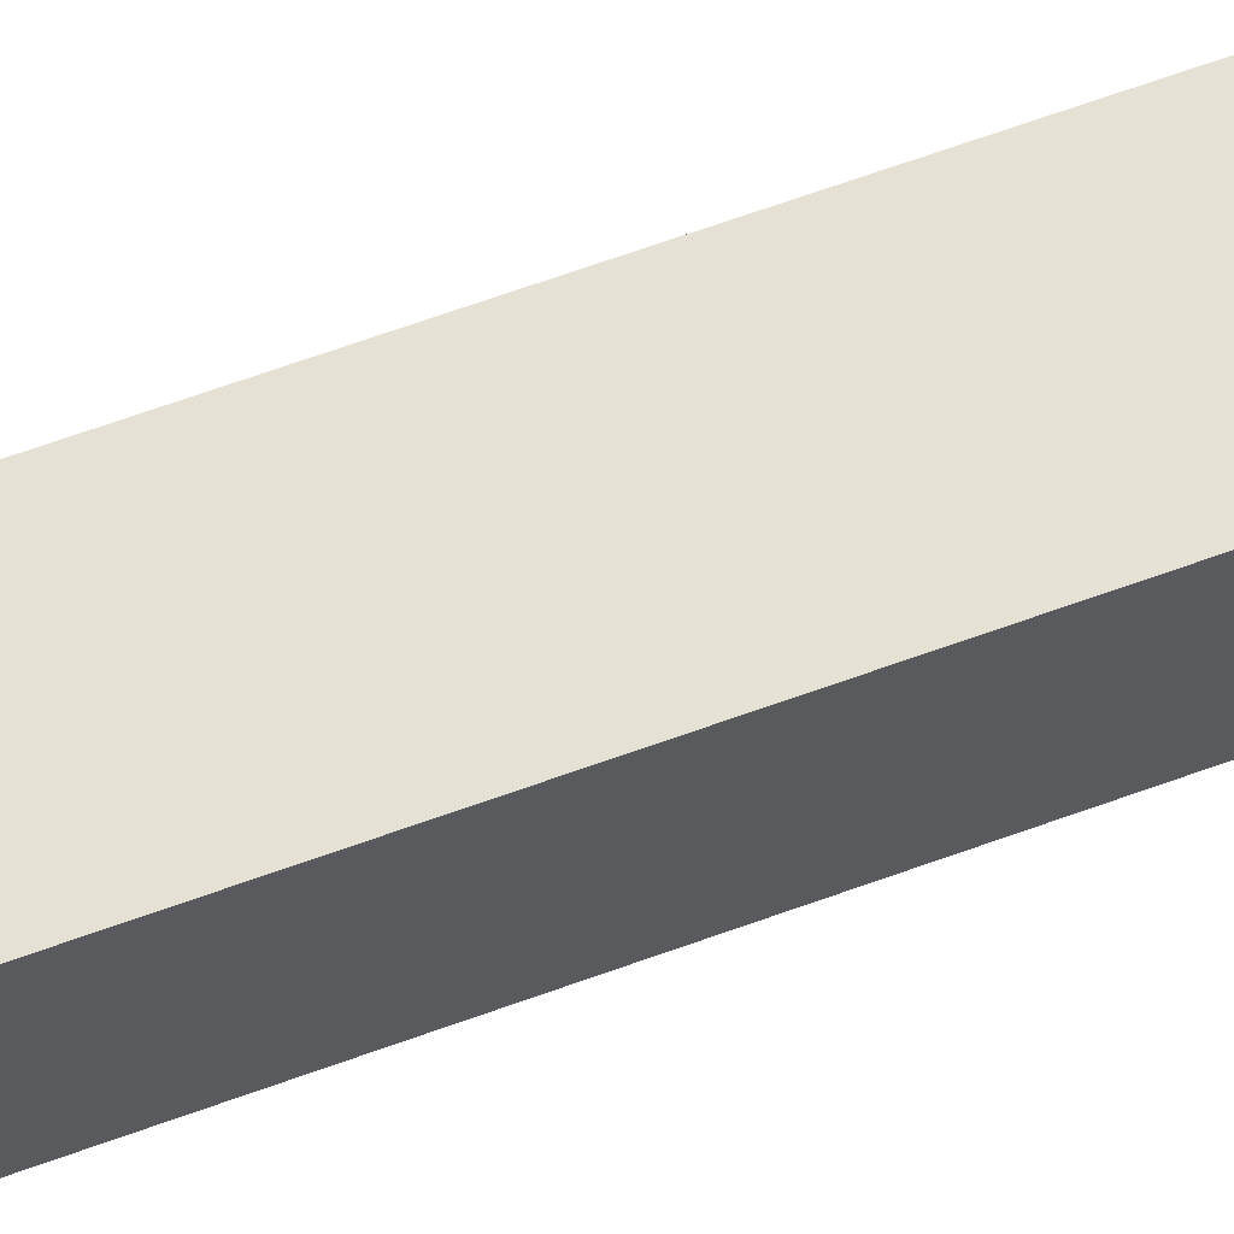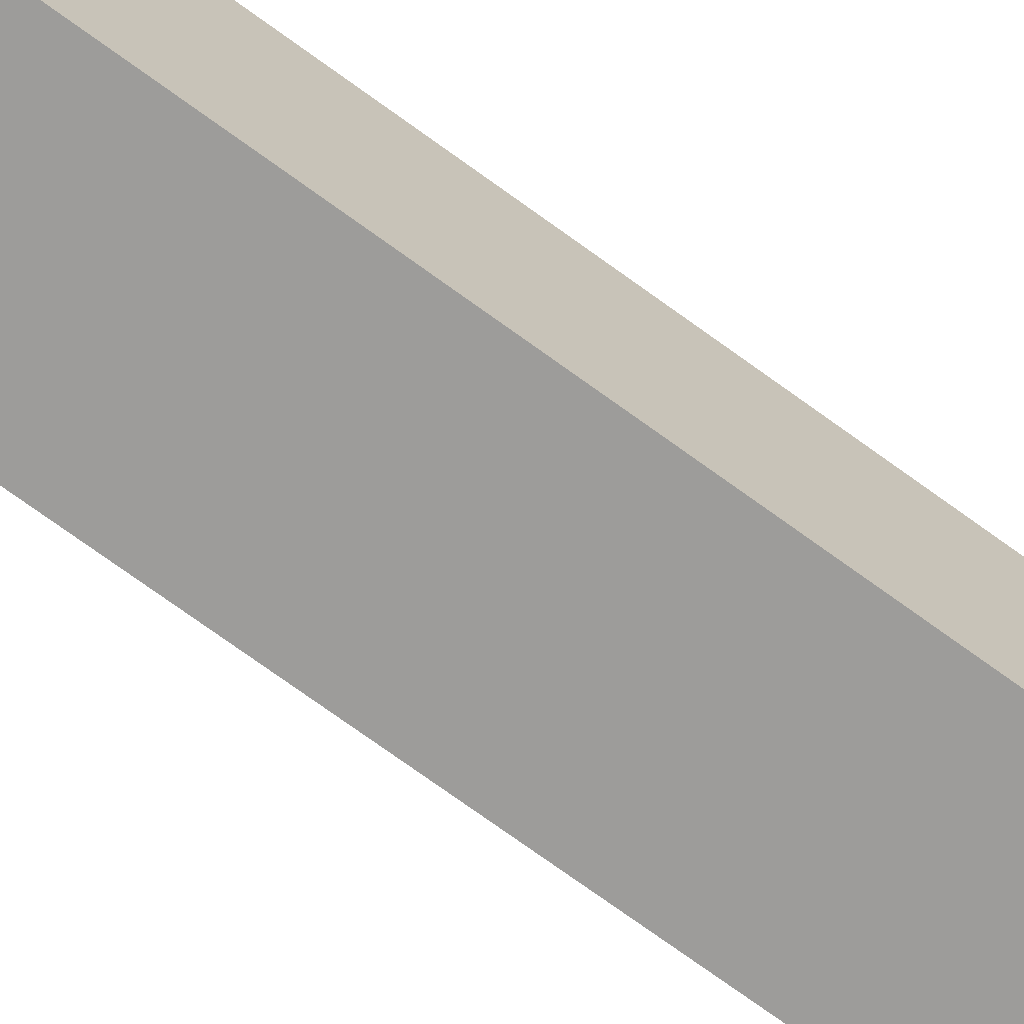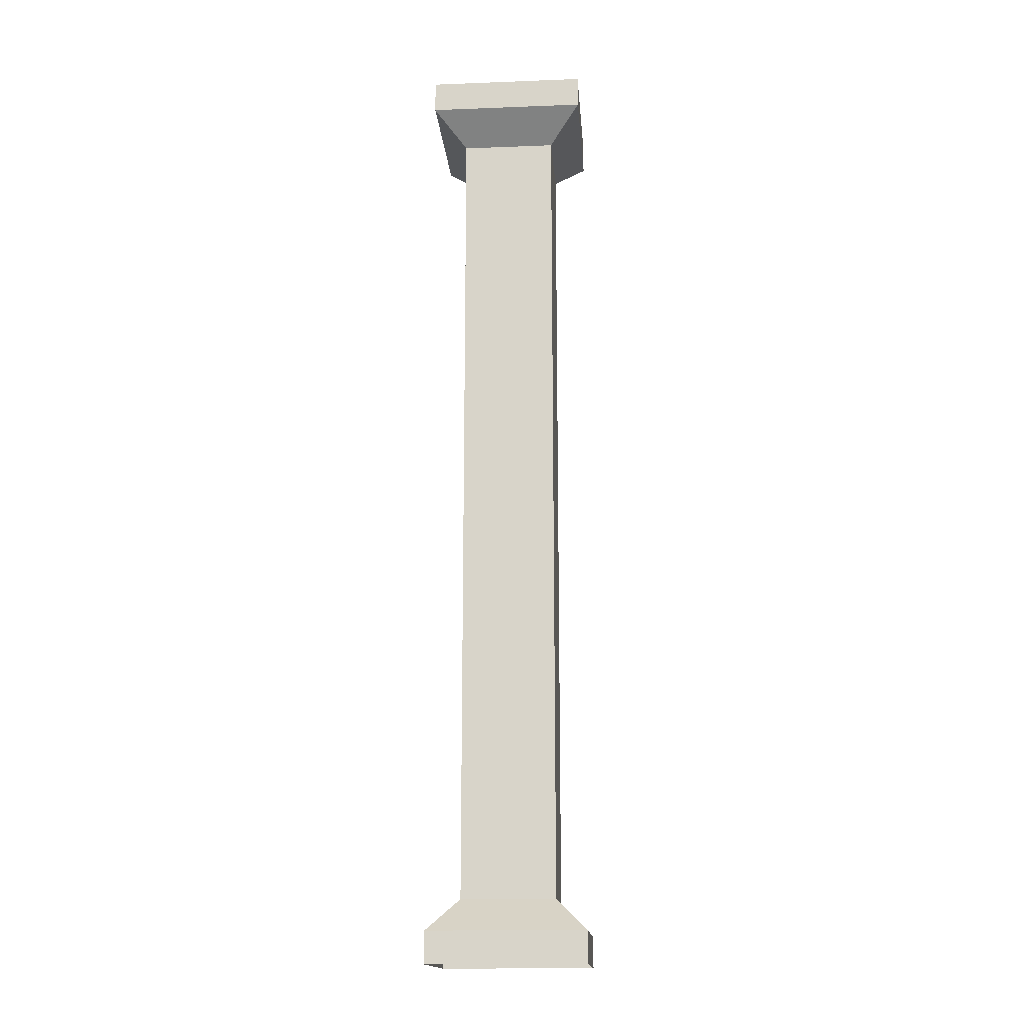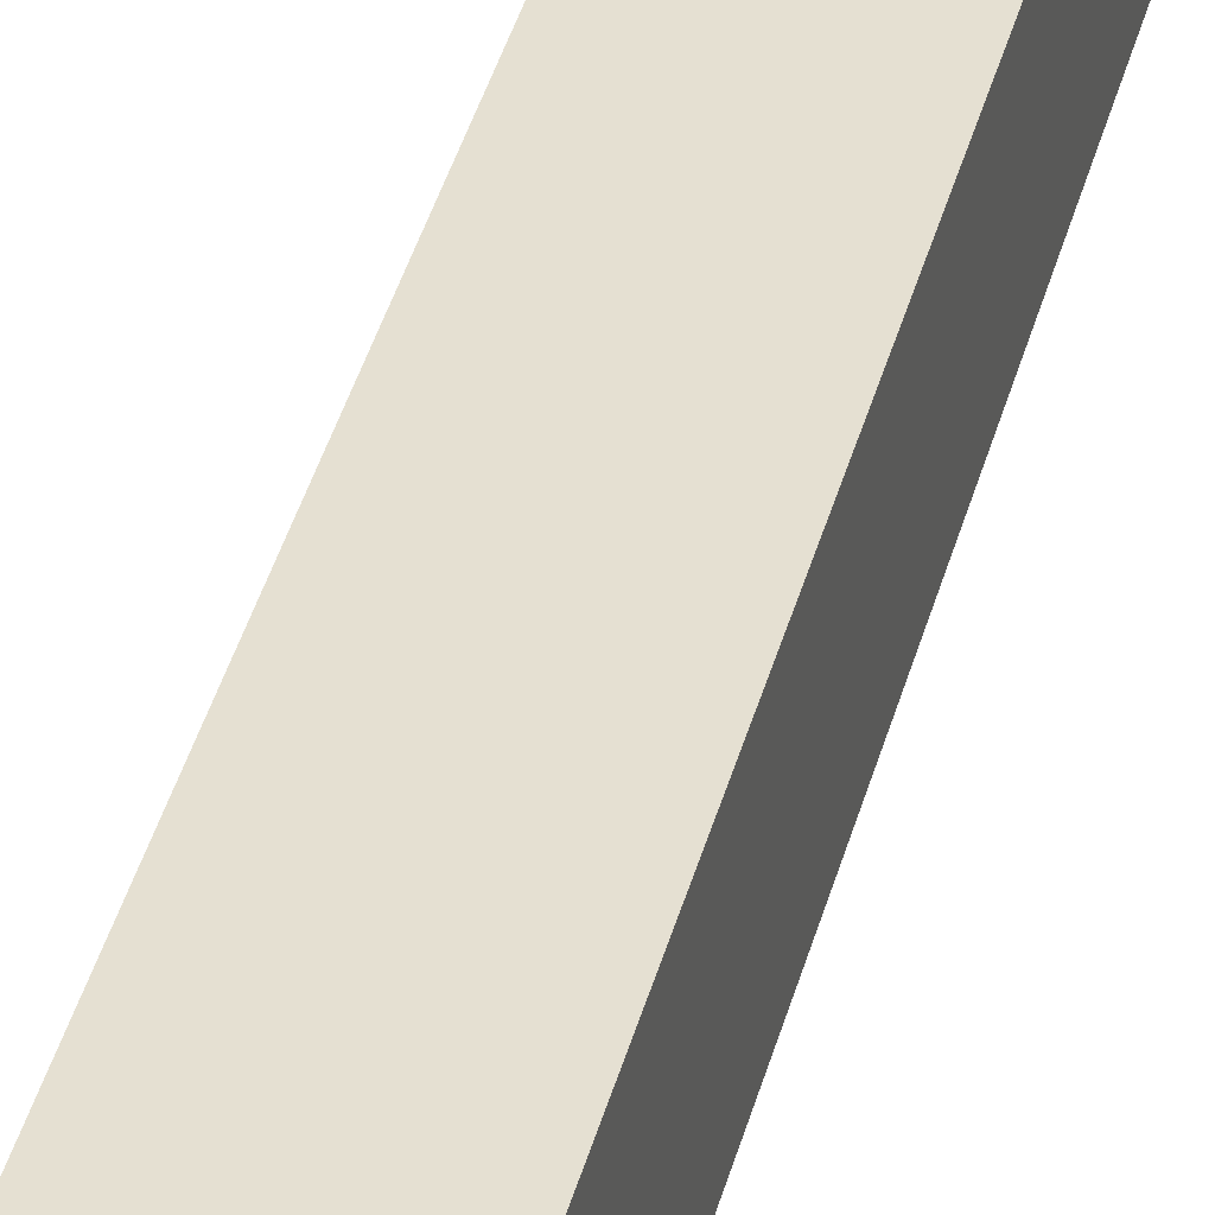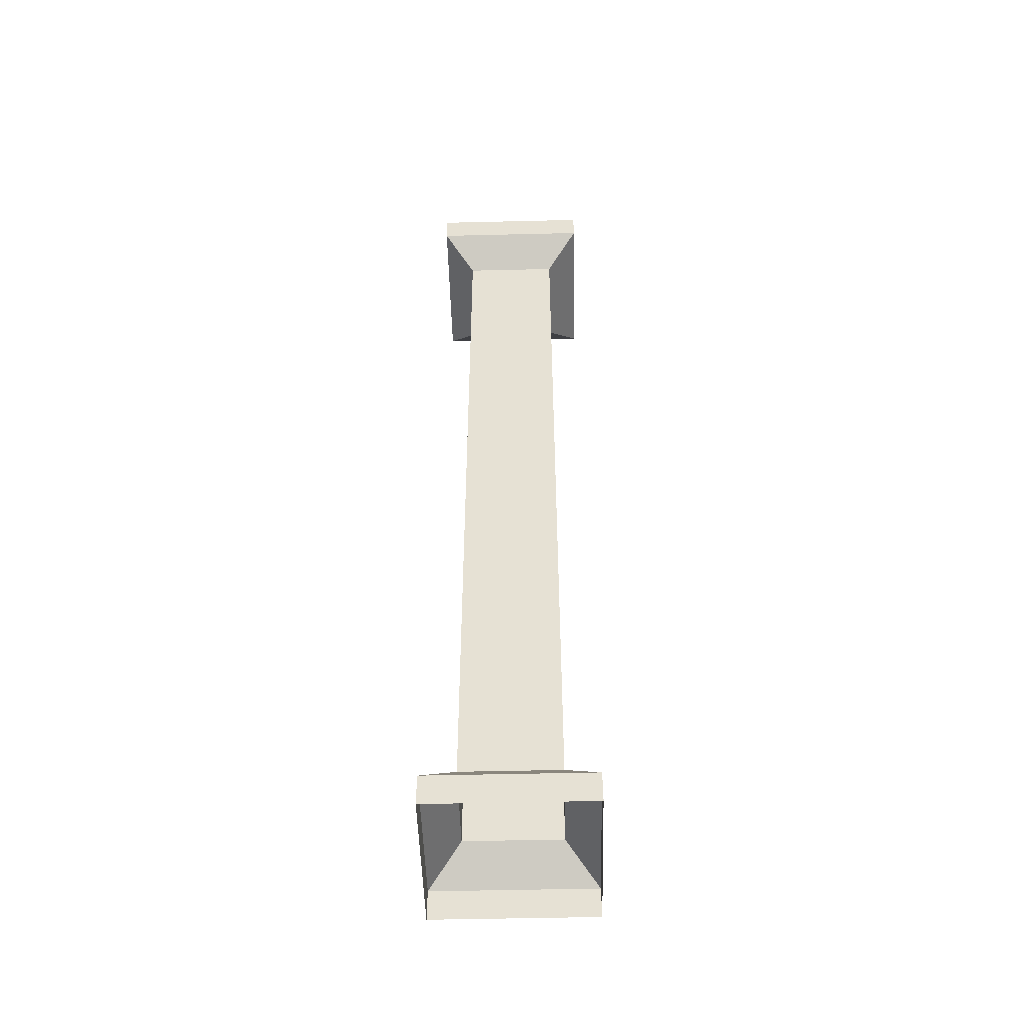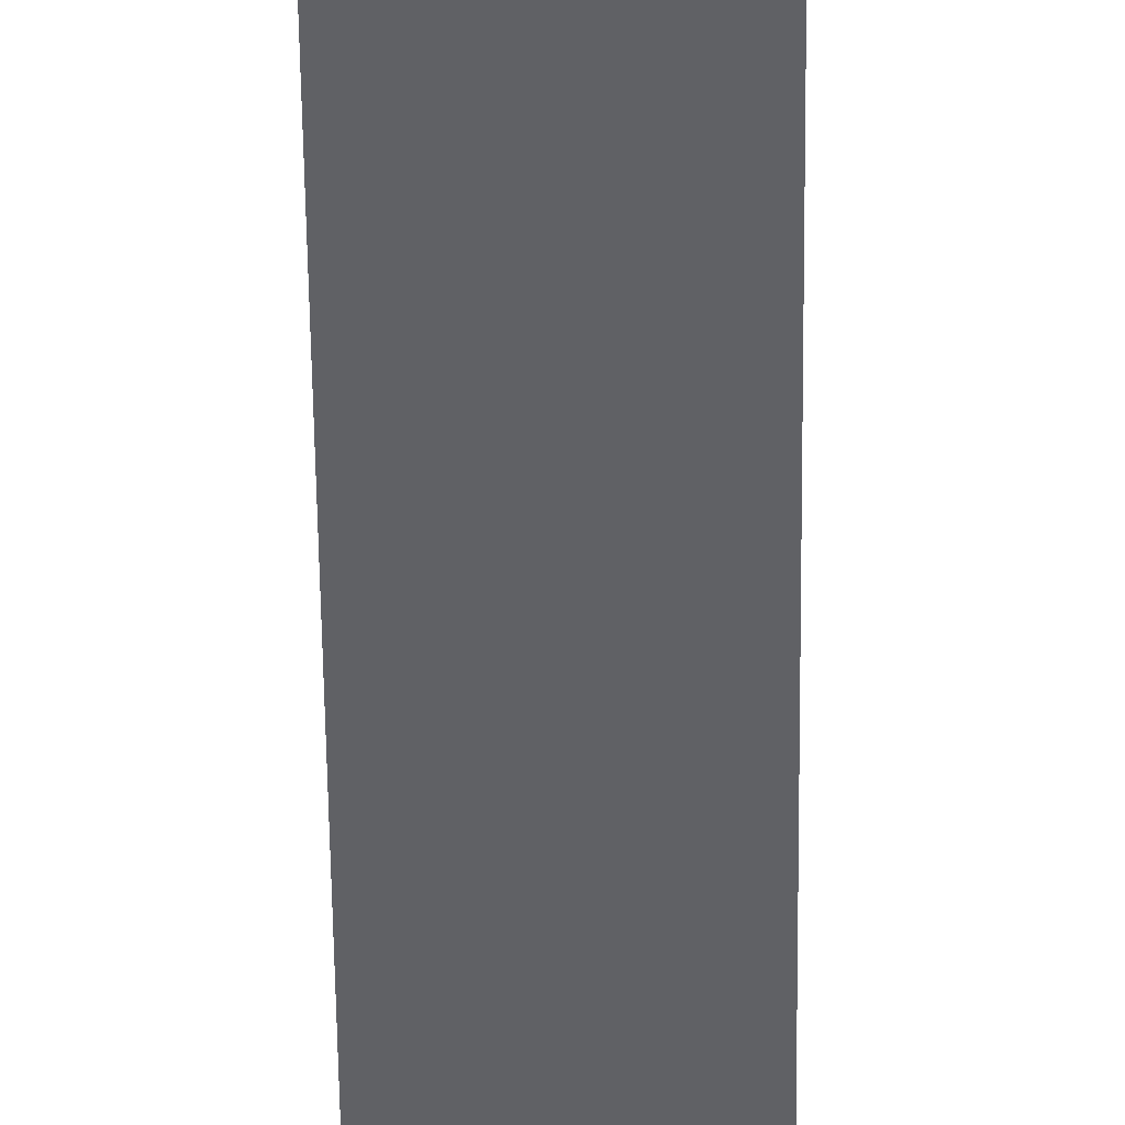
<metadata>
{"format":"obj","ext":"obj","renderer":"f3d","projection":"perspective","resolution":1024,"background":"white","views":[{"elev":64.4,"azim":-110.3,"up":"+Z"},{"elev":-70.0,"azim":-126.5,"up":"+Z"},{"elev":-16.1,"azim":-175.5,"up":"+Y"},{"elev":37.8,"azim":-166.2,"up":"+Z"},{"elev":-50.0,"azim":1.5,"up":"+Y"},{"elev":-47.7,"azim":0.6,"up":"+Z"}]}
</metadata>
<code>
o pillar_rg_10
v -0.5 0 0.5
v -0.5 0 -0.5
v 0.5 0 0.5
v 0.5 0 -0.5
v -0.5 6 0.5
v -0.5 6 -0.5
v 0.5 6 0.5
v 0.5 6 -0.5
v 0.3 3 -0.3
v 0.3 3 0.3
v -0.3 3 0.3
v -0.3 3 -0.3
v 0.3 0.4 0.3
v -0.3 0.4 -0.3
v 0.3 0.4 -0.3
v -0.3 0.4 0.3
v 0.3 5.6 -0.3
v -0.3 5.6 0.3
v 0.3 5.6 0.3
v -0.3 5.6 -0.3
v 0.5 5.8 -0.5
v -0.5 5.8 0.5
v 0.5 5.8 0.5
v -0.5 5.8 -0.5
v 0.5 0.2 0.5
v -0.5 0.2 -0.5
v 0.5 0.2 -0.5
v -0.5 0.2 0.5
f 27 25 3 4
f 25 28 1 3
f 26 27 4 2
f 28 26 2 1
f 18 20 12 11
f 20 17 9 12
f 19 18 11 10
f 17 19 10 9
f 11 12 14 16
f 12 9 15 14
f 10 11 16 13
f 9 10 13 15
f 21 23 19 17
f 23 22 18 19
f 24 21 17 20
f 22 24 20 18
f 5 6 24 22
f 6 8 21 24
f 7 5 22 23
f 8 7 23 21
f 16 14 26 28
f 14 15 27 26
f 13 16 28 25
f 15 13 25 27
f 5 7 8 6

</code>
